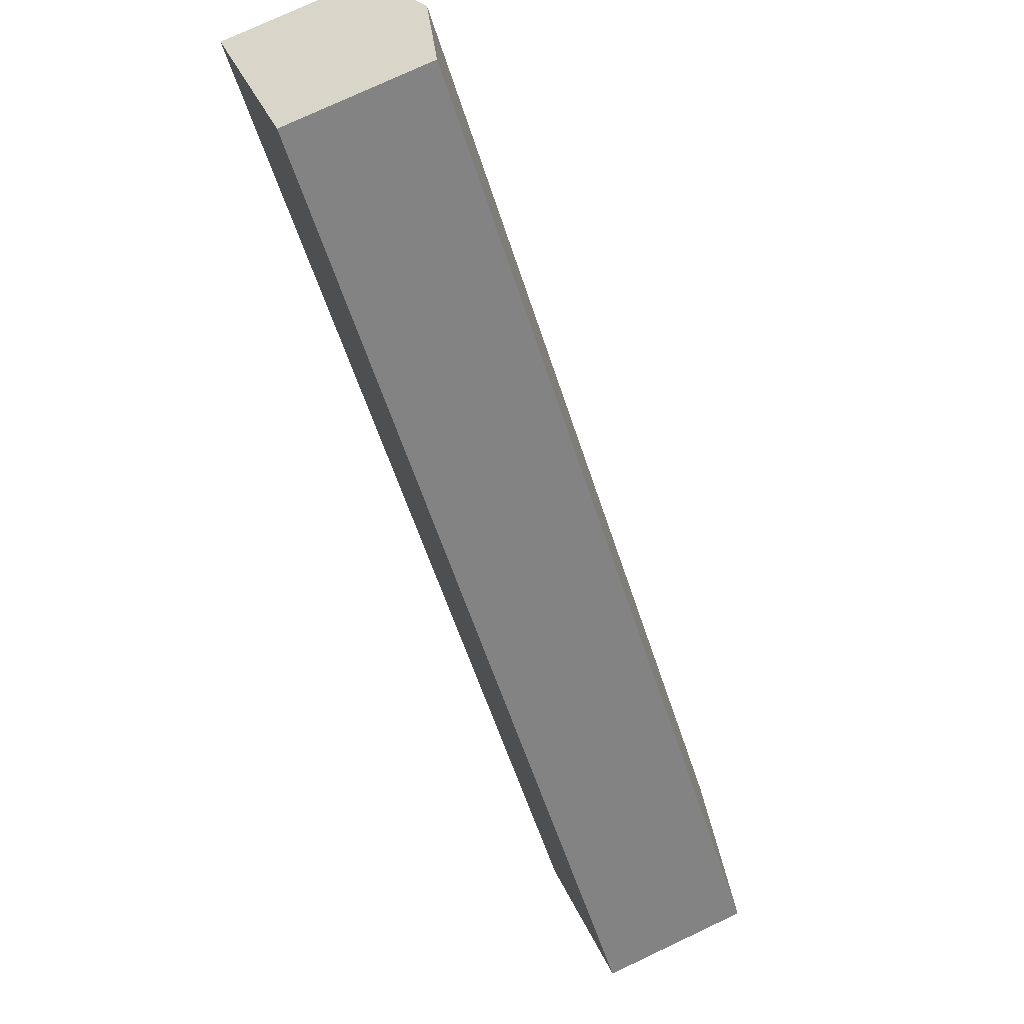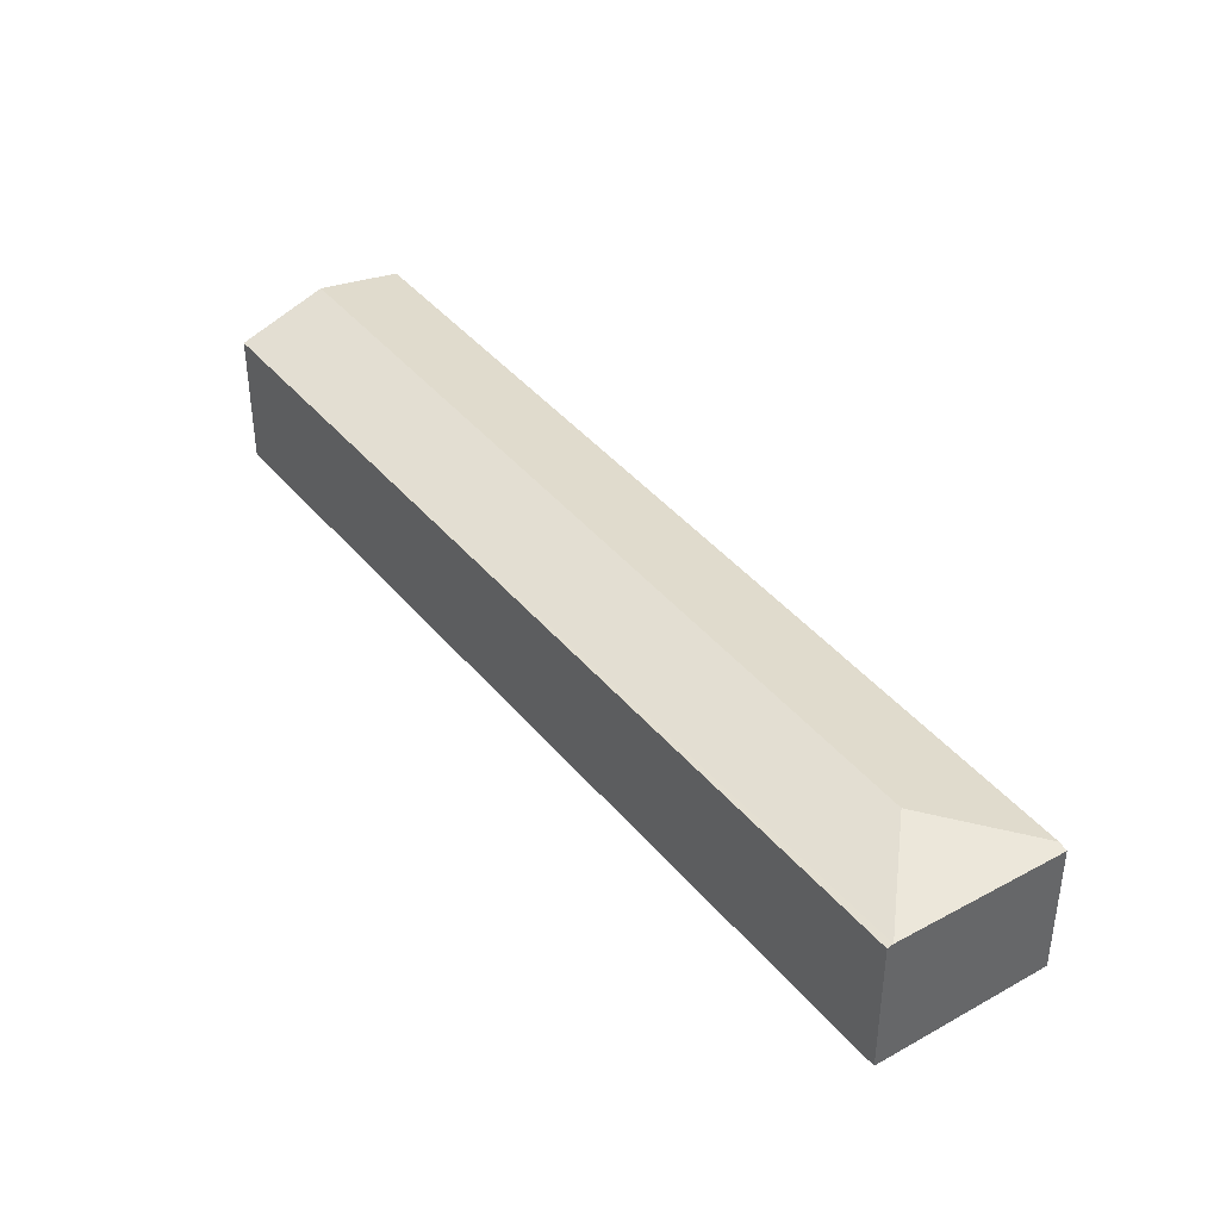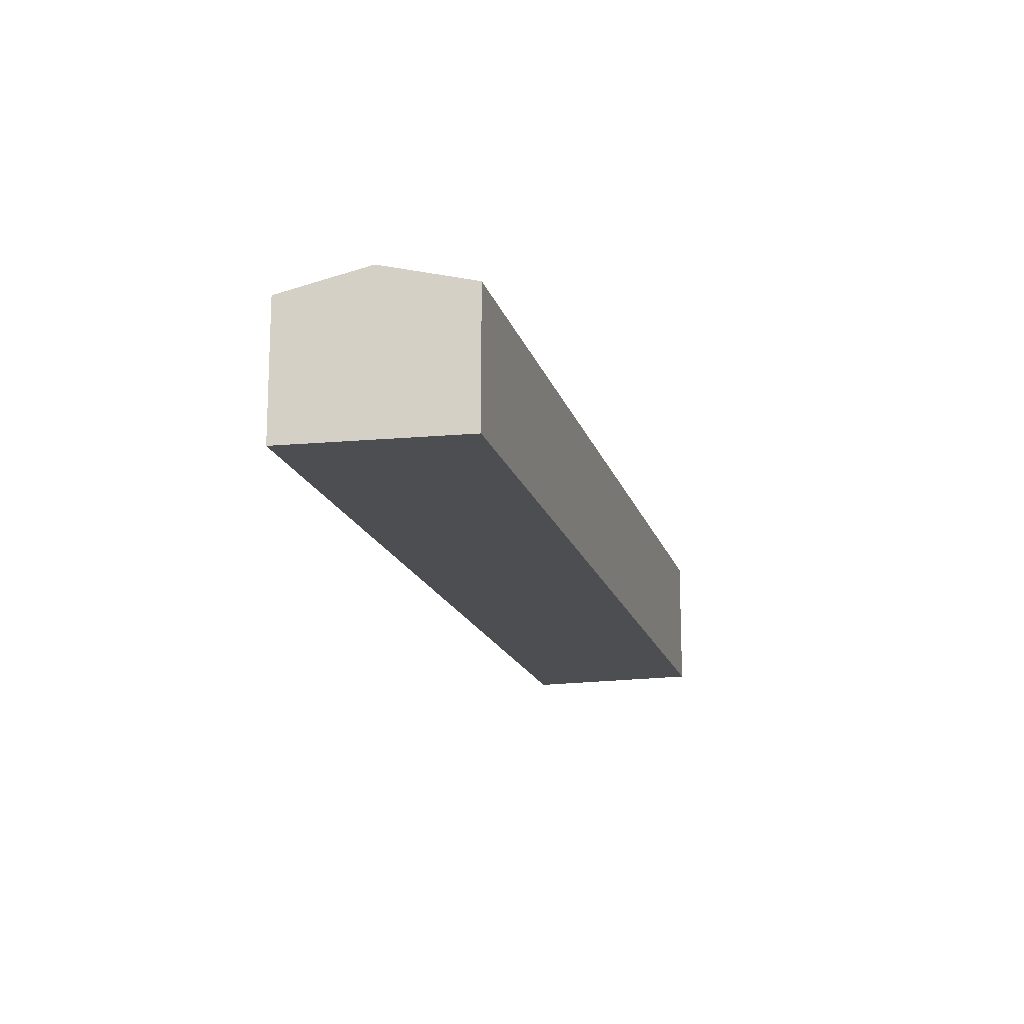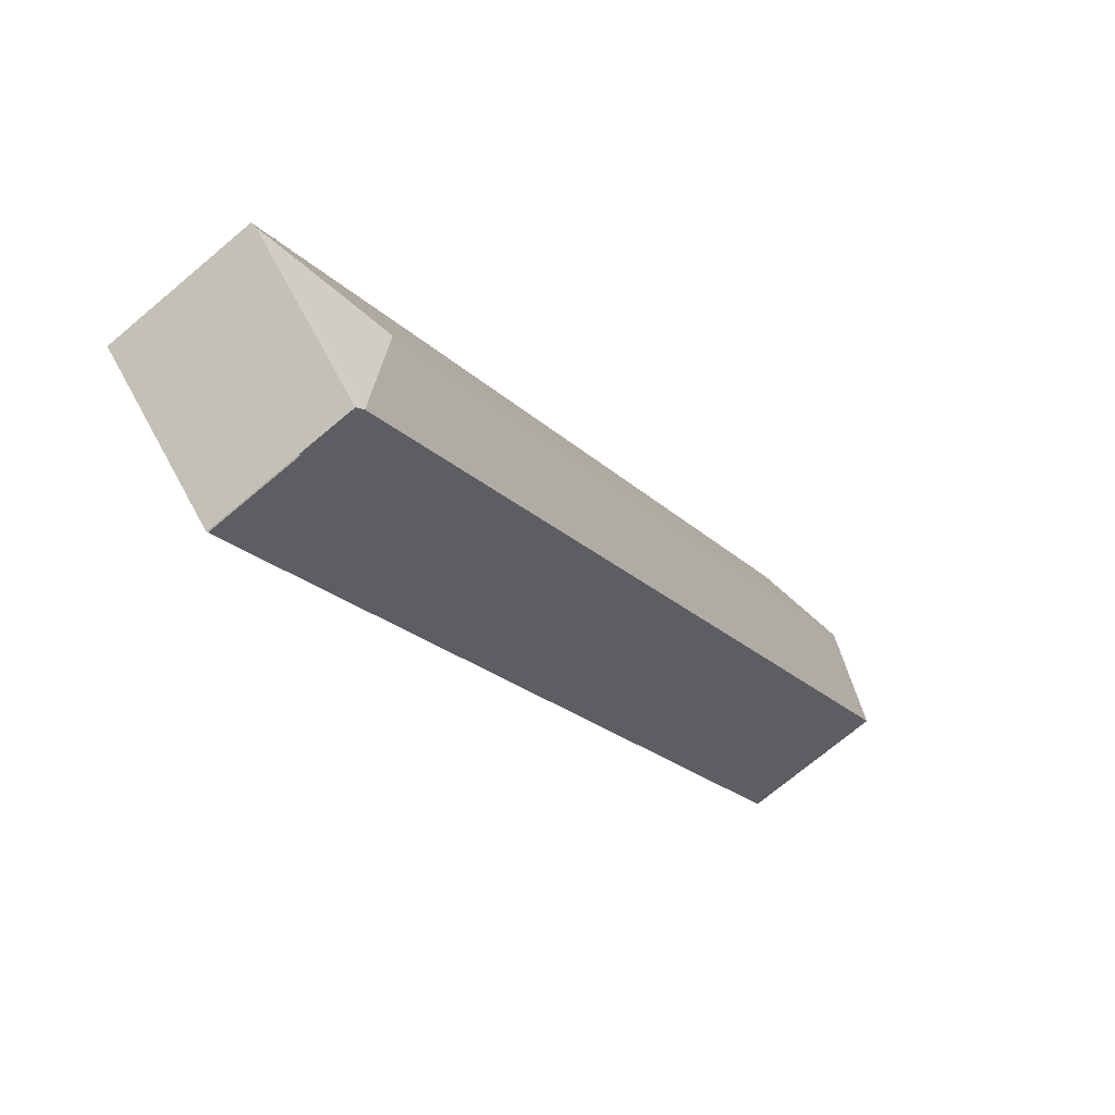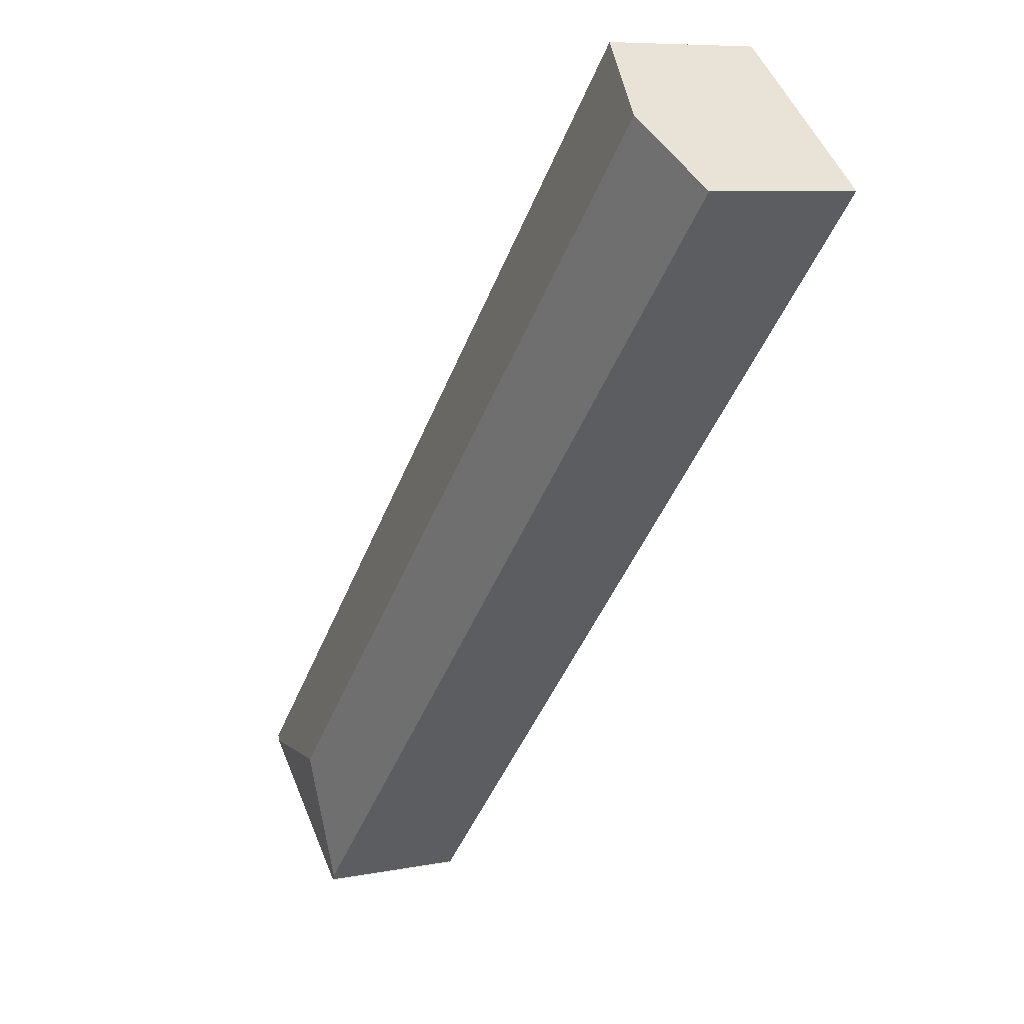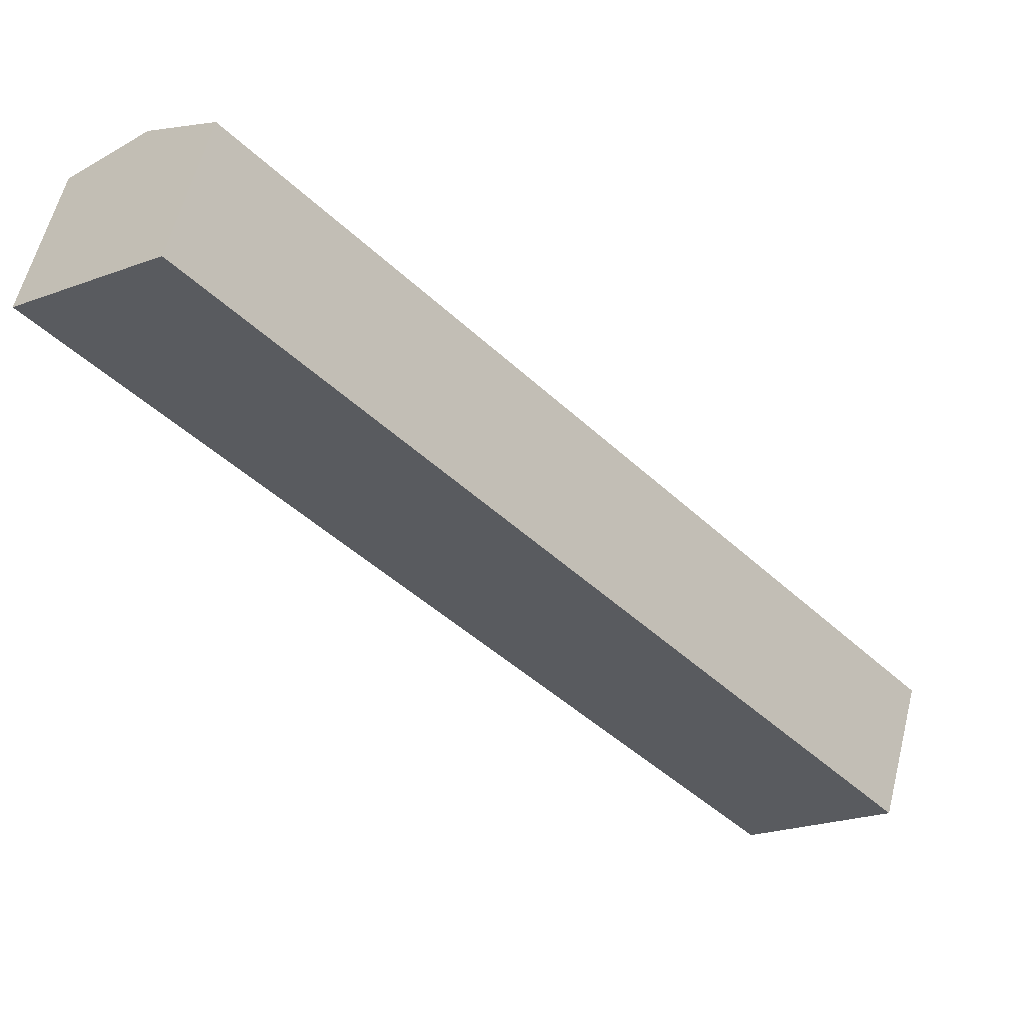
<metadata>
{"format":"obj","ext":"obj","renderer":"f3d","projection":"perspective","resolution":1024,"background":"white","views":[{"elev":75.2,"azim":64.7,"up":"+Z"},{"elev":41.4,"azim":100.5,"up":"+Y"},{"elev":-17.0,"azim":-29.1,"up":"+Y"},{"elev":-71.2,"azim":130.2,"up":"+Z"},{"elev":7.8,"azim":-119.5,"up":"+Z"},{"elev":59.3,"azim":14.1,"up":"+Z"}]}
</metadata>
<code>
v  11.15 1.947 -8.121
v  2.003 1.91 1.629
v  11.21 1.927 -8.06
v  9.453 2.226 -8.016
v  0.988 2.226 0.803
v  9.416 1.894 -9.811
v  9.632 1.894 -9.635
v  9.436 1.887 -9.831
v  9.347 1.919 -9.738
v  0 1.919 1.175e-16
v  9.416 6.008e-16 -9.811
v  0 0 0
v  9.347 5.963e-16 -9.738
v  2.003 -9.975e-17 1.629
v  0.988 -4.917e-17 0.803
v  11.21 4.935e-16 -8.06
v  11.15 4.973e-16 -8.121
v  9.632 5.9e-16 -9.635
v  9.436 6.02e-16 -9.831
g defaultobject
f 1 2 3
f 2 1 4
f 2 4 5
f 6 7 8
f 7 6 1
f 1 6 9
f 1 9 4
f 5 9 10
f 9 5 4
f 6 10 9
f 10 6 11
f 10 11 12
f 12 11 13
f 12 5 10
f 5 12 2
f 2 12 14
f 14 12 15
f 2 16 3
f 16 2 14
f 16 1 3
f 1 16 7
f 7 16 17
f 7 17 18
f 7 18 8
f 8 18 19
f 13 15 12
f 15 13 14
f 14 13 16
f 16 13 11
f 16 11 18
f 18 11 19
f 16 18 17

</code>
